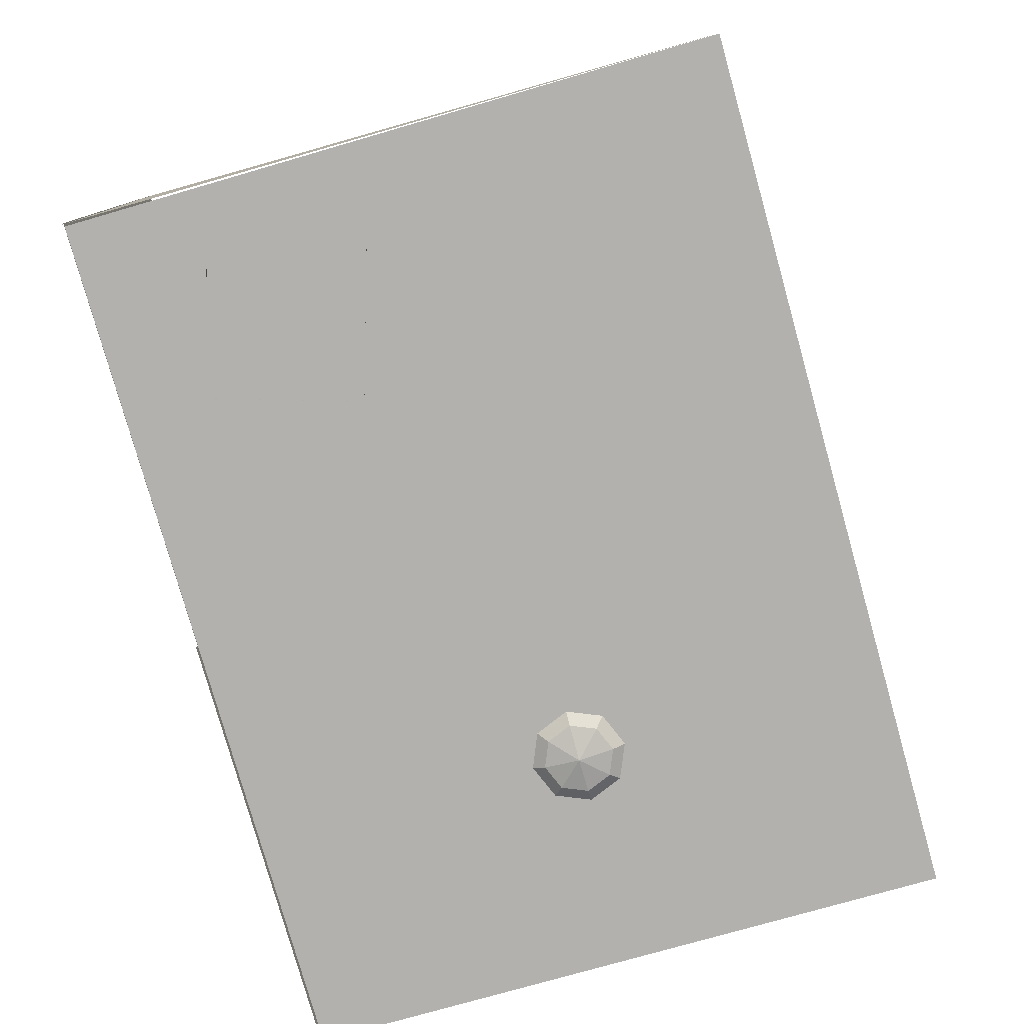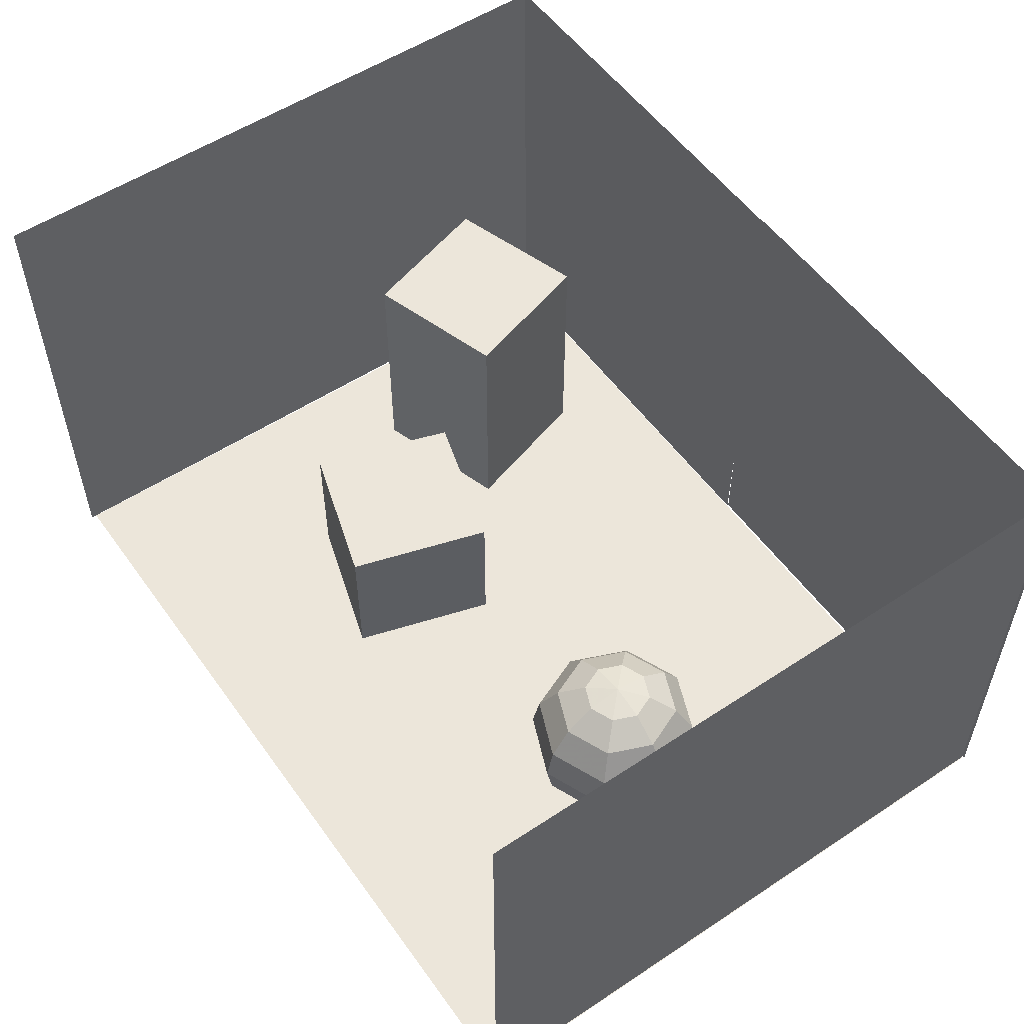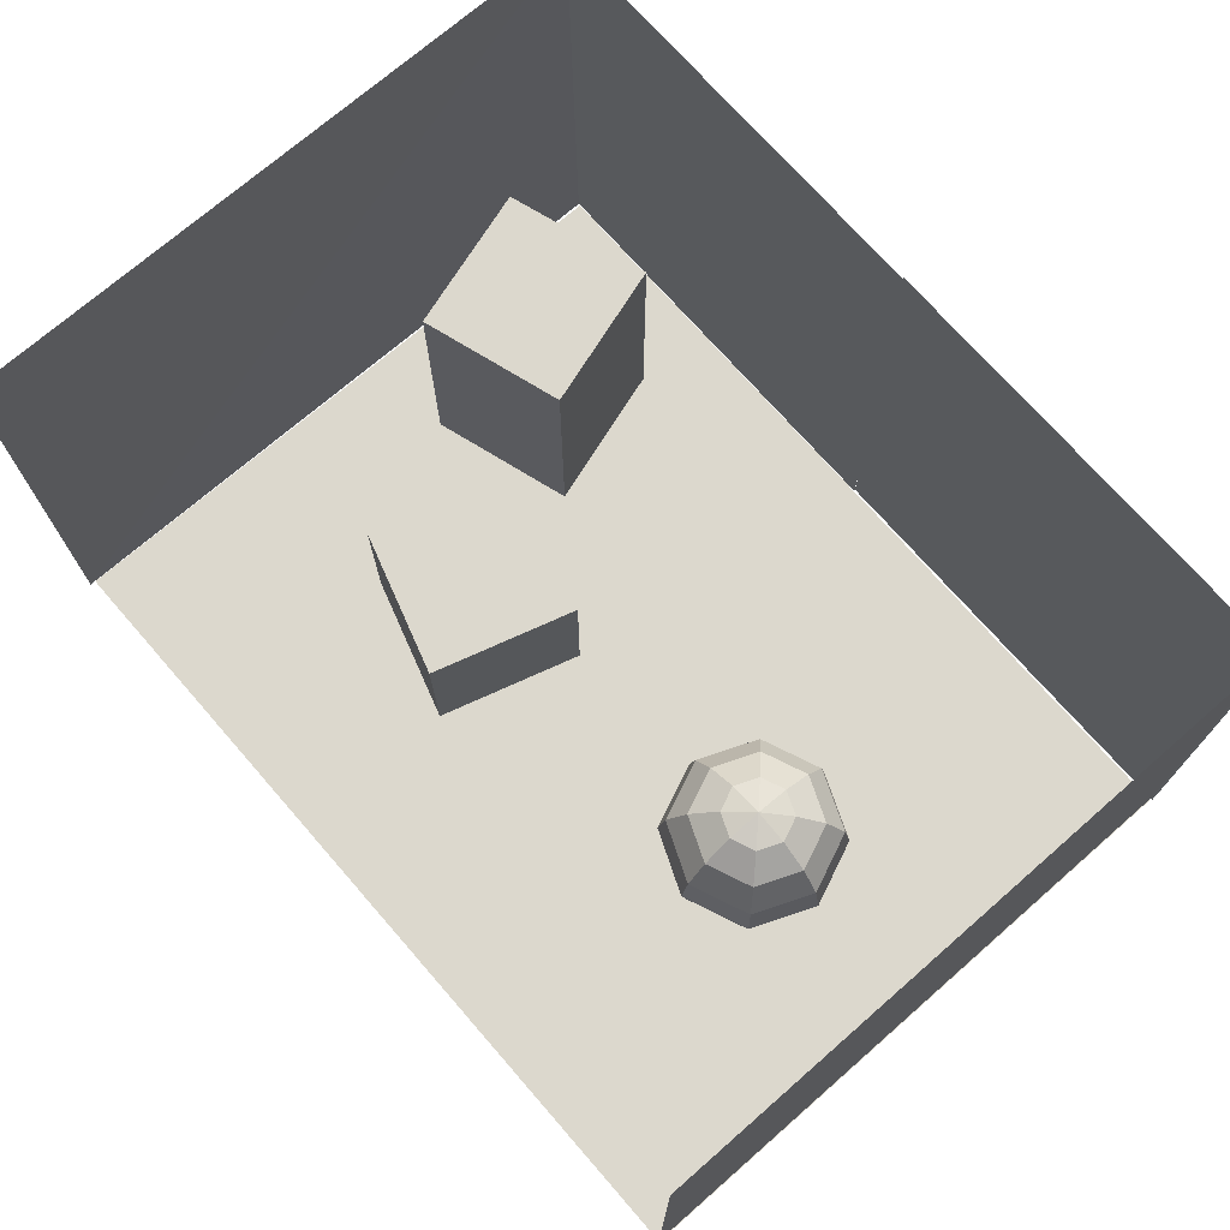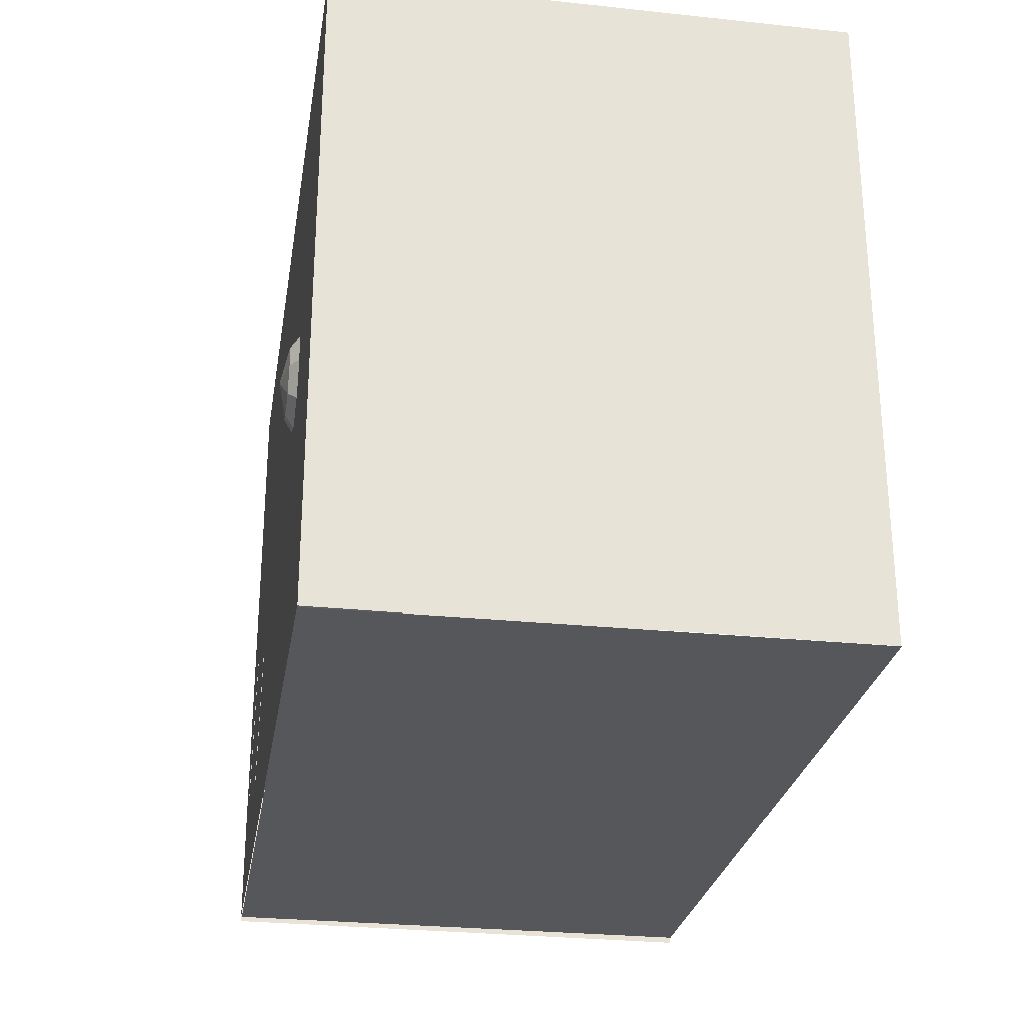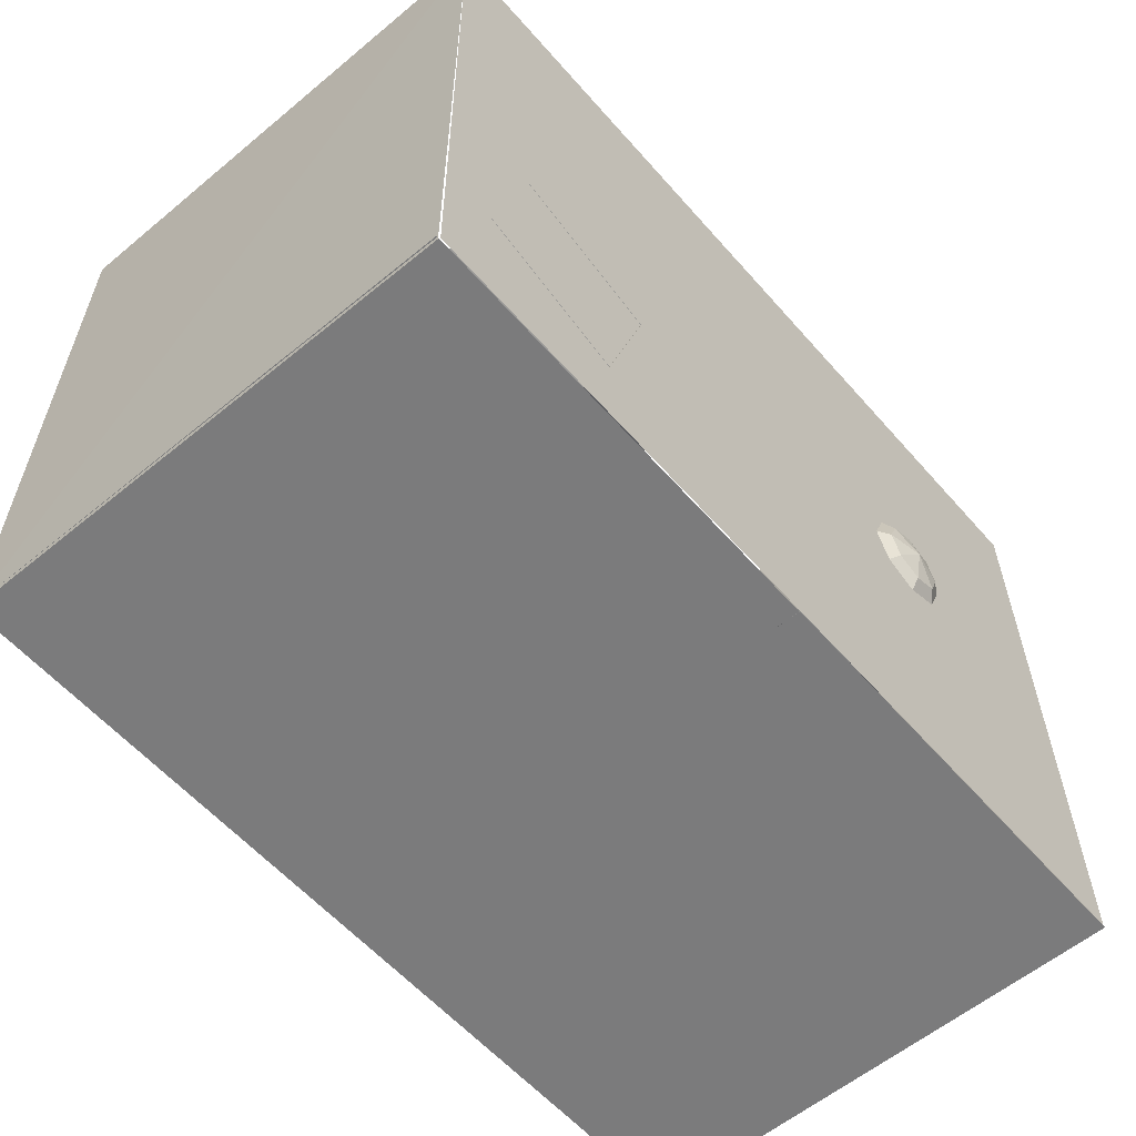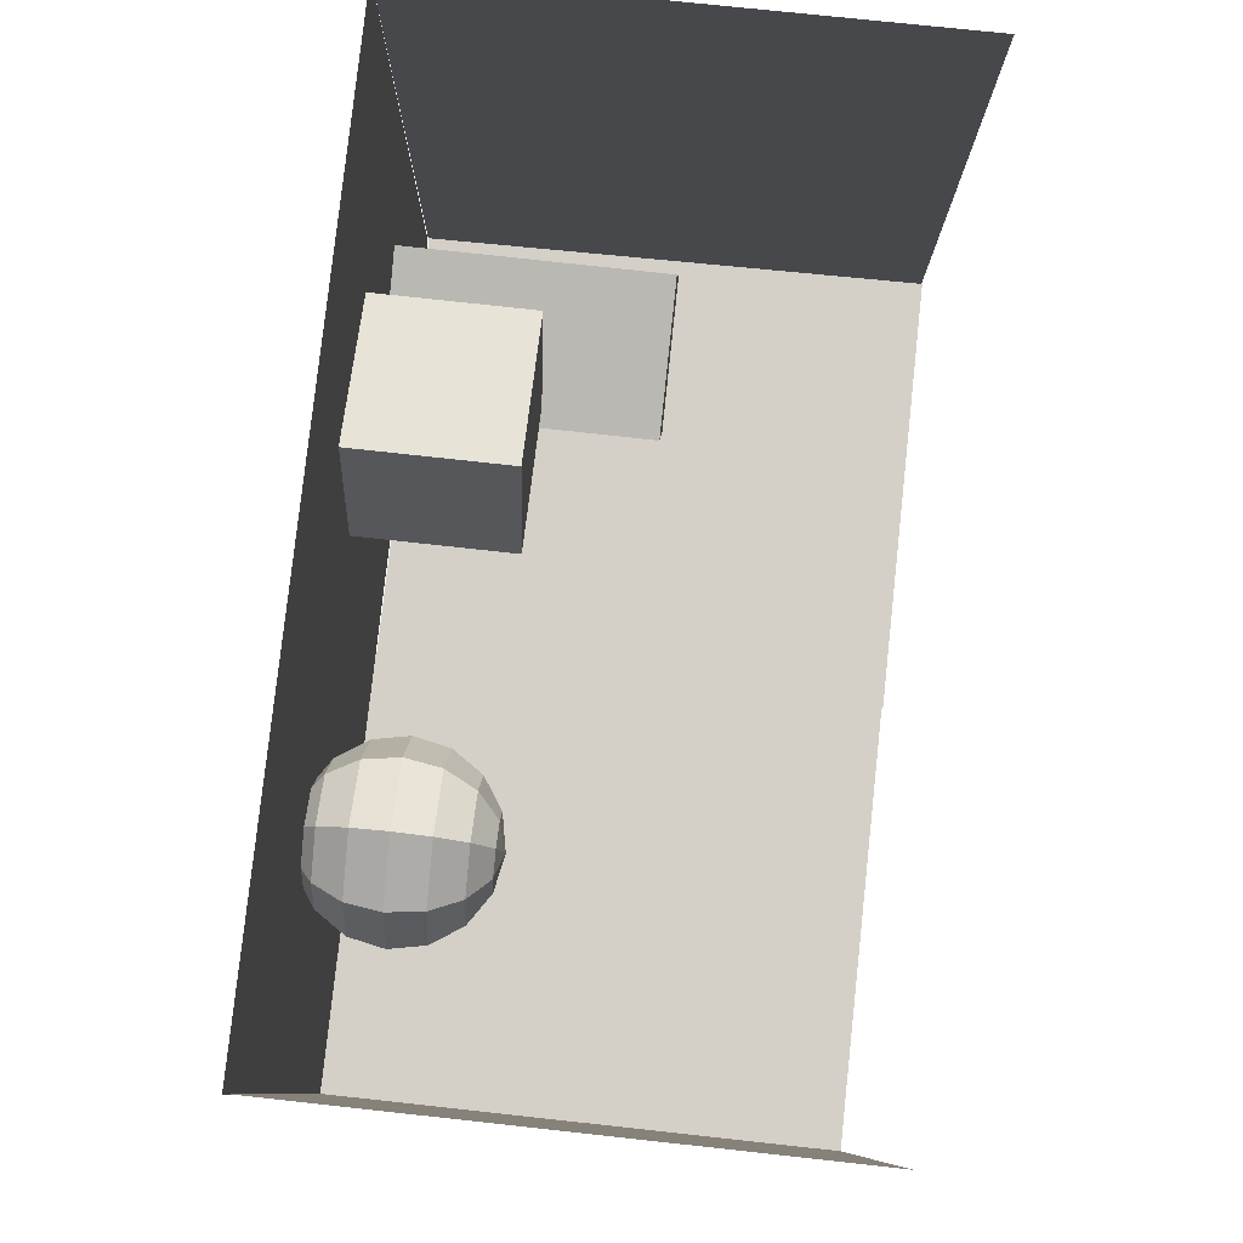
<metadata>
{"format":"obj","ext":"obj","renderer":"f3d","projection":"perspective","resolution":1024,"background":"white","views":[{"elev":-79.2,"azim":-74.3,"up":"+Y"},{"elev":54.6,"azim":55.0,"up":"+Y"},{"elev":72.5,"azim":48.9,"up":"+Y"},{"elev":-27.1,"azim":80.8,"up":"+Z"},{"elev":-58.5,"azim":-49.2,"up":"+Z"},{"elev":80.0,"azim":96.2,"up":"+Z"}]}
</metadata>
<code>
o MirrorWall_back_wall
v 0.04166 -2.746 -3.535
v -0.01334 2.742 -3.528
v 4.765 2.742 -3.528
v 4.765 -2.746 -3.535
f 1 2 3
f 1 3 4
o floor
v 4.751 -2.738 3.537
v -4.638 -2.743 -3.511
v -4.693 -2.738 3.537
v 4.751 -2.743 -3.511
f 5 6 7
f 5 8 6
o left_wall
v -4.696 -2.738 3.597
v -4.728 2.745 -3.576
v -4.728 2.75 3.592
v -4.664 -2.743 -3.571
f 9 10 11
f 9 12 10
o right_wall
v 4.743 -2.738 3.538
v 4.743 2.745 -3.517
v 4.743 -2.743 -3.511
v 4.743 2.75 3.532
f 13 14 15
f 13 16 14
o short_box
v -0.9993 -1.089 1.654
v -2.099 -1.09 -0.4165
v -2.599 -1.089 1.164
v -2.599 -1.089 1.164
v -2.099 -2.74 -0.4152
v -2.599 -2.739 1.165
v -0.9993 -1.089 1.654
v -2.599 -2.739 1.165
v -0.9993 -2.739 1.655
v -0.5193 -1.09 0.05351
v -0.9993 -2.739 1.655
v -0.5193 -2.74 0.05483
v -2.099 -1.09 -0.4165
v -0.5193 -2.74 0.05483
v -2.099 -2.74 -0.4152
v -0.5193 -1.09 0.05351
v -2.099 -1.09 -0.4165
v -2.599 -1.089 1.164
v -0.9993 -1.089 1.654
v -0.5193 -1.09 0.05351
f 17 18 19
f 20 21 22
f 23 24 25
f 26 27 28
f 29 30 31
f 17 32 18
f 20 33 21
f 23 34 24
f 26 35 27
f 29 36 30
o tall_box
v -2.033 0.08257 -1.034
v -4.103 0.08182 -2.134
v -3.613 0.08291 -0.5441
v -3.613 -2.744 -0.5415
v -4.103 0.08182 -2.134
v -4.103 -2.745 -2.132
v -4.103 0.08182 -2.134
v -2.523 -2.746 -2.632
v -4.103 -2.745 -2.132
v -2.523 0.08148 -2.634
v -2.033 -2.744 -1.032
v -2.523 -2.746 -2.632
v -2.033 0.08257 -1.034
v -3.613 -2.744 -0.5415
v -2.033 -2.744 -1.032
v -2.523 0.08148 -2.634
v -3.613 0.08291 -0.5441
v -2.523 0.08148 -2.634
v -2.033 0.08257 -1.034
v -3.613 0.08291 -0.5441
f 37 38 39
f 40 41 42
f 43 44 45
f 46 47 48
f 49 50 51
f 37 52 38
f 40 53 41
f 43 54 44
f 46 55 47
f 49 56 50
o back_wall_back_wall.001
v -4.675 -2.733 -3.516
v -4.73 2.755 -3.509
v 0.04933 2.755 -3.509
v 0.04933 -2.733 -3.516
f 57 58 59
f 57 59 60
o sphere_spheres
v 2.6 -2.831 -0.1536
v 2.329 -2.831 -0.2657
v 2.829 -2.615 -0.383
v 2.329 -2.615 -0.5901
v 2.059 -2.831 -0.1536
v 1.829 -2.615 -0.383
v 1.947 -2.831 0.117
v 1.622 -2.615 0.117
v 2.059 -2.831 0.3876
v 1.829 -2.615 0.617
v 2.329 -2.831 0.4997
v 2.329 -2.615 0.8241
v 2.6 -2.831 0.3876
v 2.829 -2.615 0.617
v 2.712 -2.831 0.117
v 3.037 -2.615 0.117
v 2.983 -2.29 -0.5363
v 2.329 -2.29 -0.8069
v 1.676 -2.29 -0.5363
v 1.406 -2.29 0.117
v 1.676 -2.29 0.7703
v 2.329 -2.29 1.041
v 2.983 -2.29 0.7703
v 3.253 -2.29 0.117
v 3.037 -1.907 -0.5901
v 2.329 -1.907 -0.883
v 1.622 -1.907 -0.5901
v 1.329 -1.907 0.117
v 1.622 -1.907 0.8241
v 2.329 -1.907 1.117
v 3.037 -1.907 0.8241
v 3.329 -1.907 0.117
v 2.983 -1.525 -0.5363
v 2.329 -1.525 -0.8069
v 1.676 -1.525 -0.5363
v 1.406 -1.525 0.117
v 1.676 -1.525 0.7703
v 2.329 -1.525 1.041
v 2.983 -1.525 0.7703
v 3.253 -1.525 0.117
v 2.829 -1.2 -0.383
v 2.329 -1.2 -0.5901
v 1.829 -1.2 -0.383
v 1.622 -1.2 0.117
v 1.829 -1.2 0.617
v 2.329 -1.2 0.8241
v 2.829 -1.2 0.617
v 3.037 -1.2 0.117
v 2.6 -0.9836 -0.1536
v 2.329 -0.9836 -0.2657
v 2.059 -0.9836 -0.1536
v 1.947 -0.9836 0.117
v 2.059 -0.9836 0.3876
v 2.329 -0.9836 0.4997
v 2.6 -0.9836 0.3876
v 2.712 -0.9836 0.117
v 2.329 -2.907 0.117
v 2.329 -0.9074 0.117
f 61 62 63
f 63 62 64
f 62 65 64
f 64 65 66
f 65 67 66
f 66 67 68
f 67 69 68
f 68 69 70
f 69 71 70
f 70 71 72
f 71 73 72
f 72 73 74
f 73 75 74
f 74 75 76
f 75 61 76
f 77 64 78
f 76 61 63
f 64 66 78
f 78 66 79
f 66 68 79
f 79 68 80
f 63 64 77
f 68 70 80
f 80 70 81
f 70 72 81
f 81 72 82
f 72 74 82
f 82 74 83
f 74 76 83
f 83 76 84
f 76 63 84
f 84 63 77
f 77 78 85
f 85 78 86
f 78 79 86
f 86 79 87
f 79 80 87
f 87 80 88
f 80 81 88
f 88 81 89
f 81 82 89
f 89 82 90
f 82 83 90
f 90 83 91
f 83 84 91
f 91 84 92
f 84 77 92
f 92 77 85
f 85 86 93
f 93 86 94
f 86 87 94
f 94 87 95
f 87 88 95
f 95 88 96
f 88 89 96
f 96 89 97
f 89 90 97
f 97 90 98
f 90 91 98
f 98 91 99
f 91 92 99
f 99 92 100
f 92 85 100
f 100 85 93
f 93 94 101
f 101 94 102
f 94 95 102
f 102 95 103
f 95 96 103
f 103 96 104
f 96 97 104
f 104 97 105
f 97 98 105
f 105 98 106
f 98 99 106
f 106 99 107
f 99 100 107
f 107 100 108
f 100 93 108
f 108 93 101
f 101 102 109
f 109 102 110
f 102 103 110
f 110 103 111
f 103 104 111
f 111 104 112
f 104 105 112
f 112 105 113
f 105 106 113
f 113 106 114
f 106 107 114
f 114 107 115
f 107 108 115
f 115 108 116
f 108 101 116
f 116 101 109
f 62 61 117
f 65 62 117
f 67 65 117
f 69 67 117
f 71 69 117
f 73 71 117
f 75 73 117
f 61 75 117
f 109 110 118
f 110 111 118
f 111 112 118
f 112 113 118
f 113 114 118
f 114 115 118
f 115 116 118
f 116 109 118

</code>
